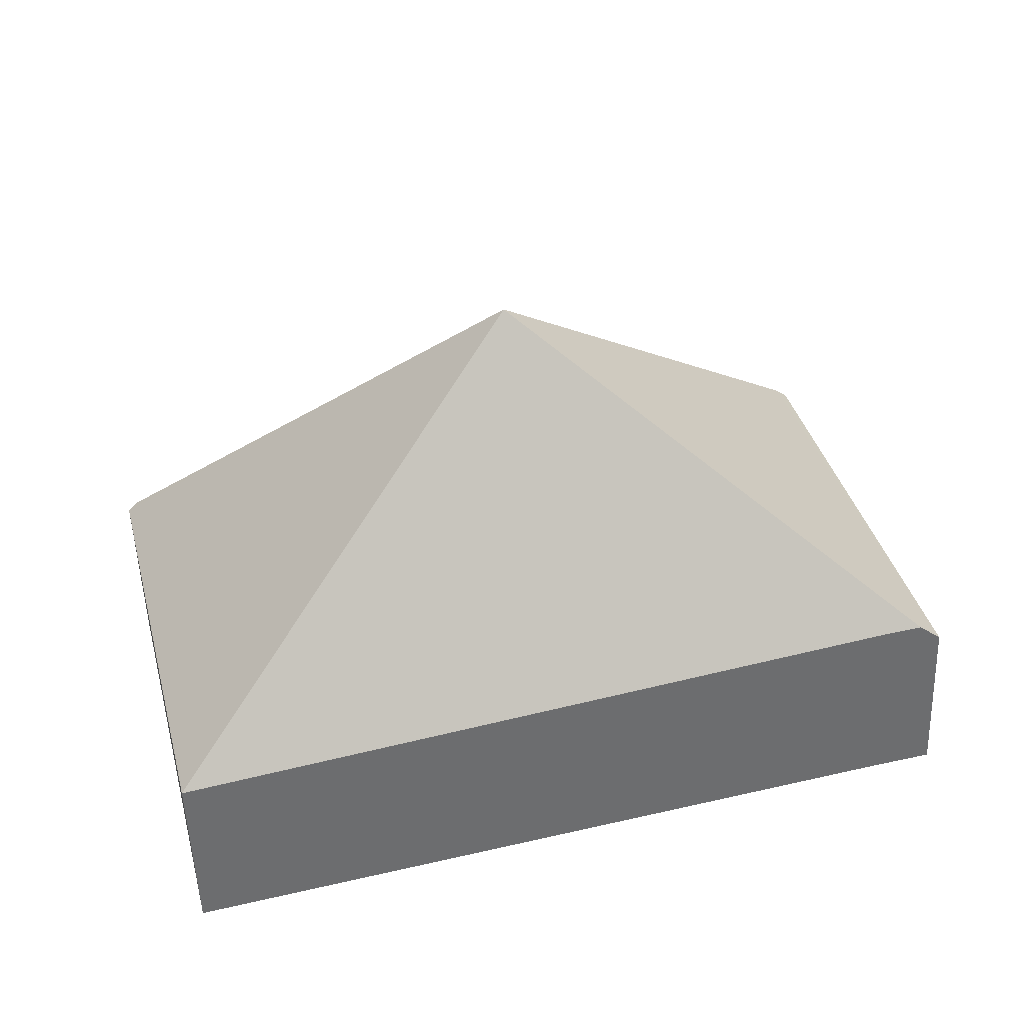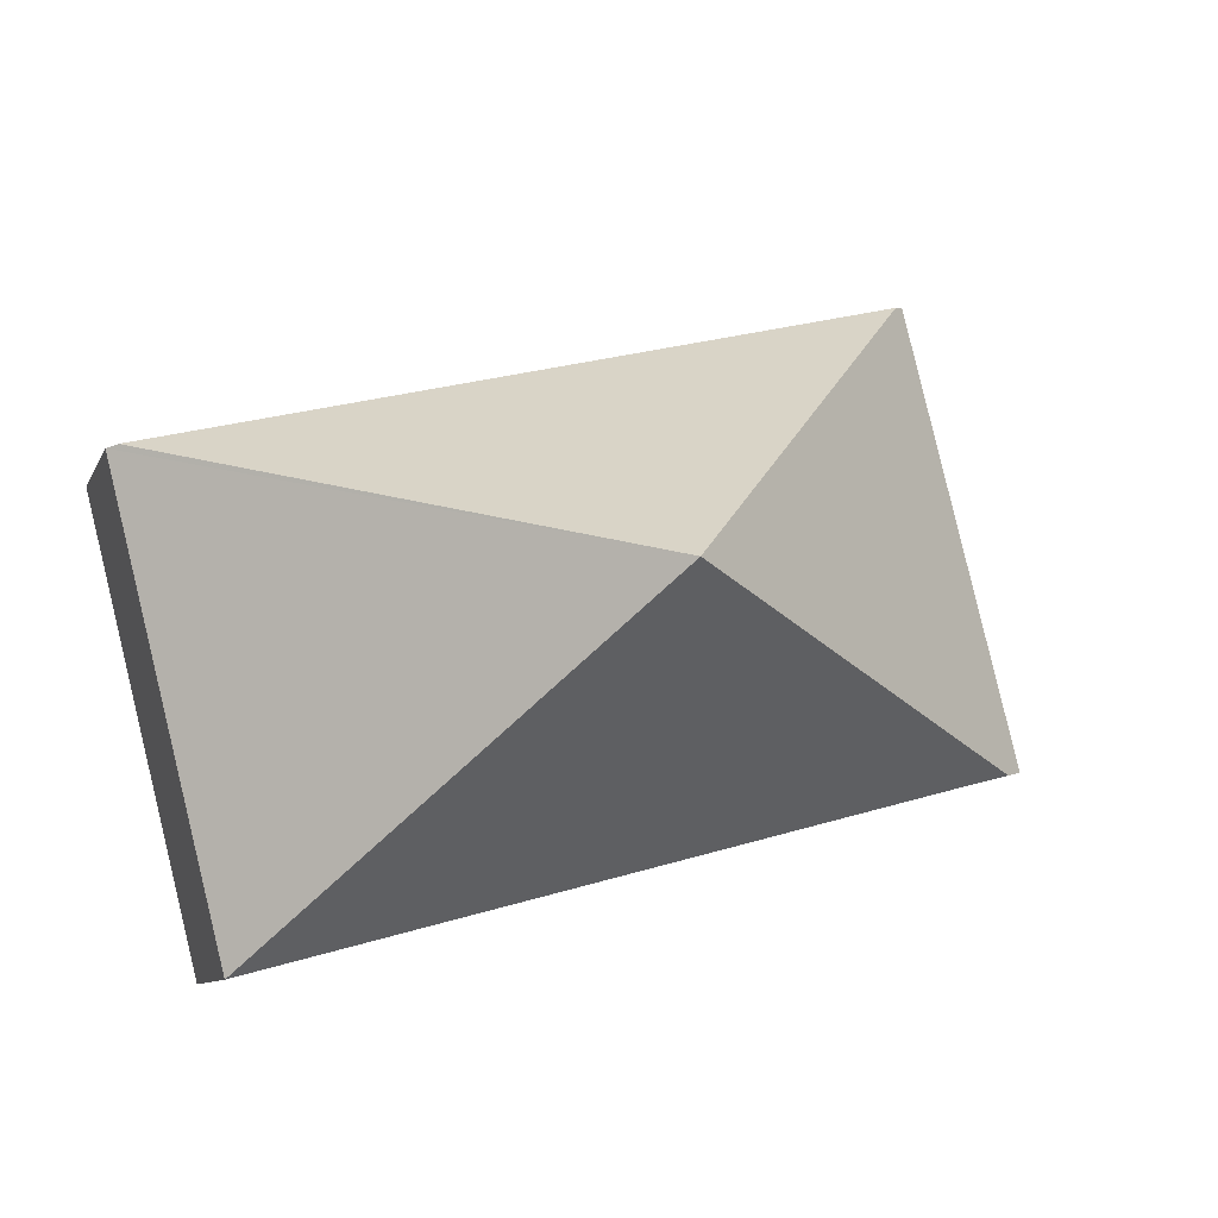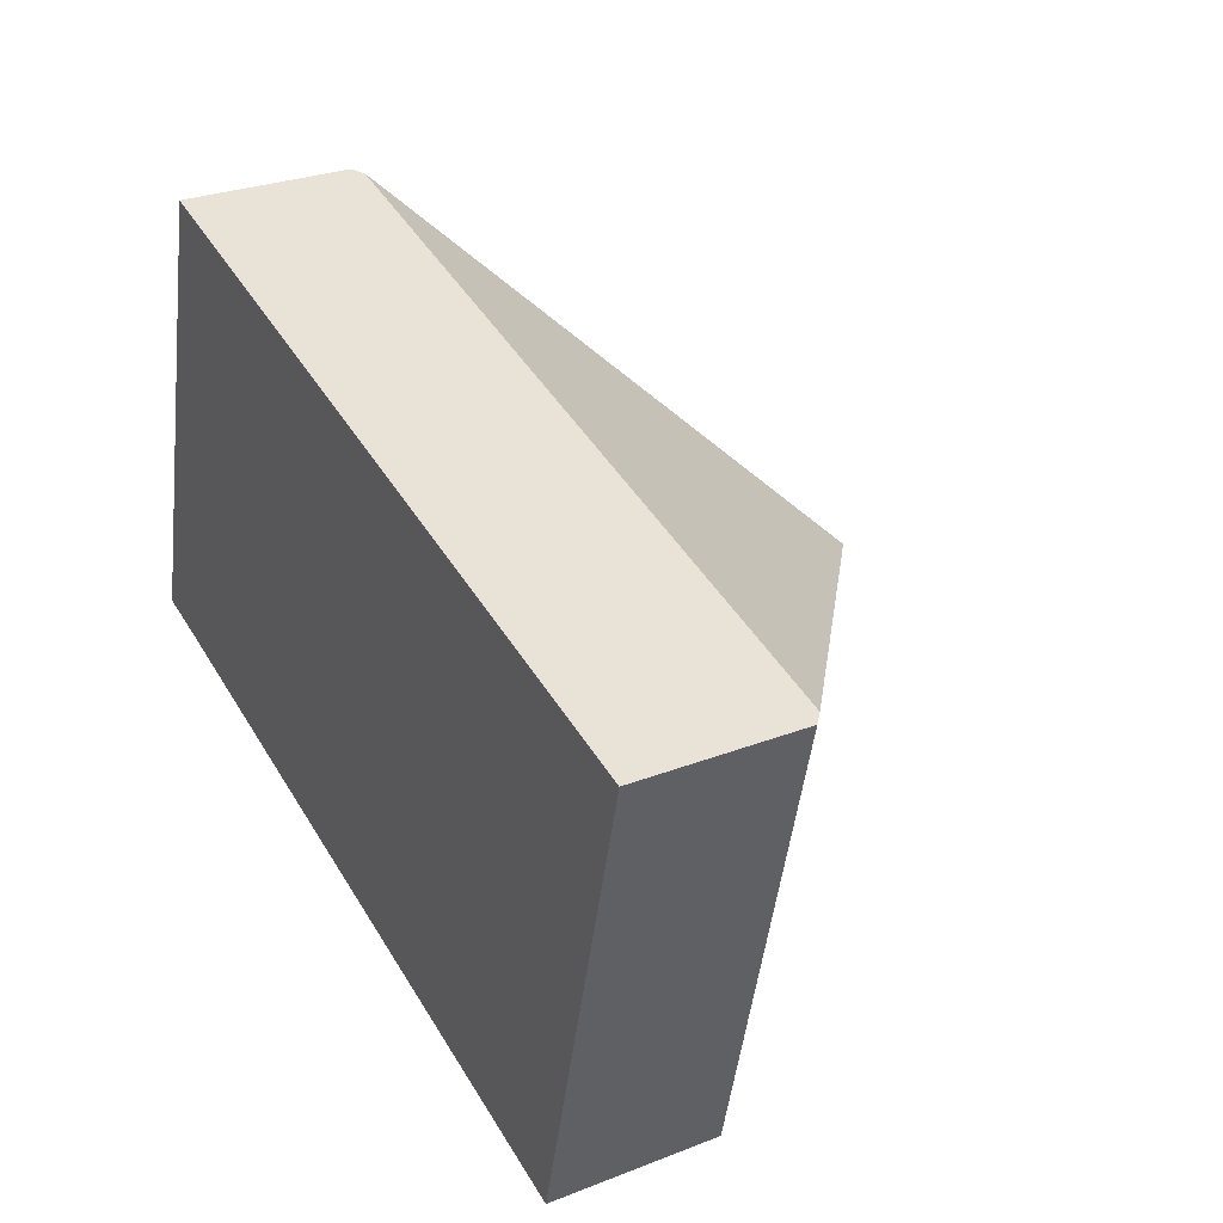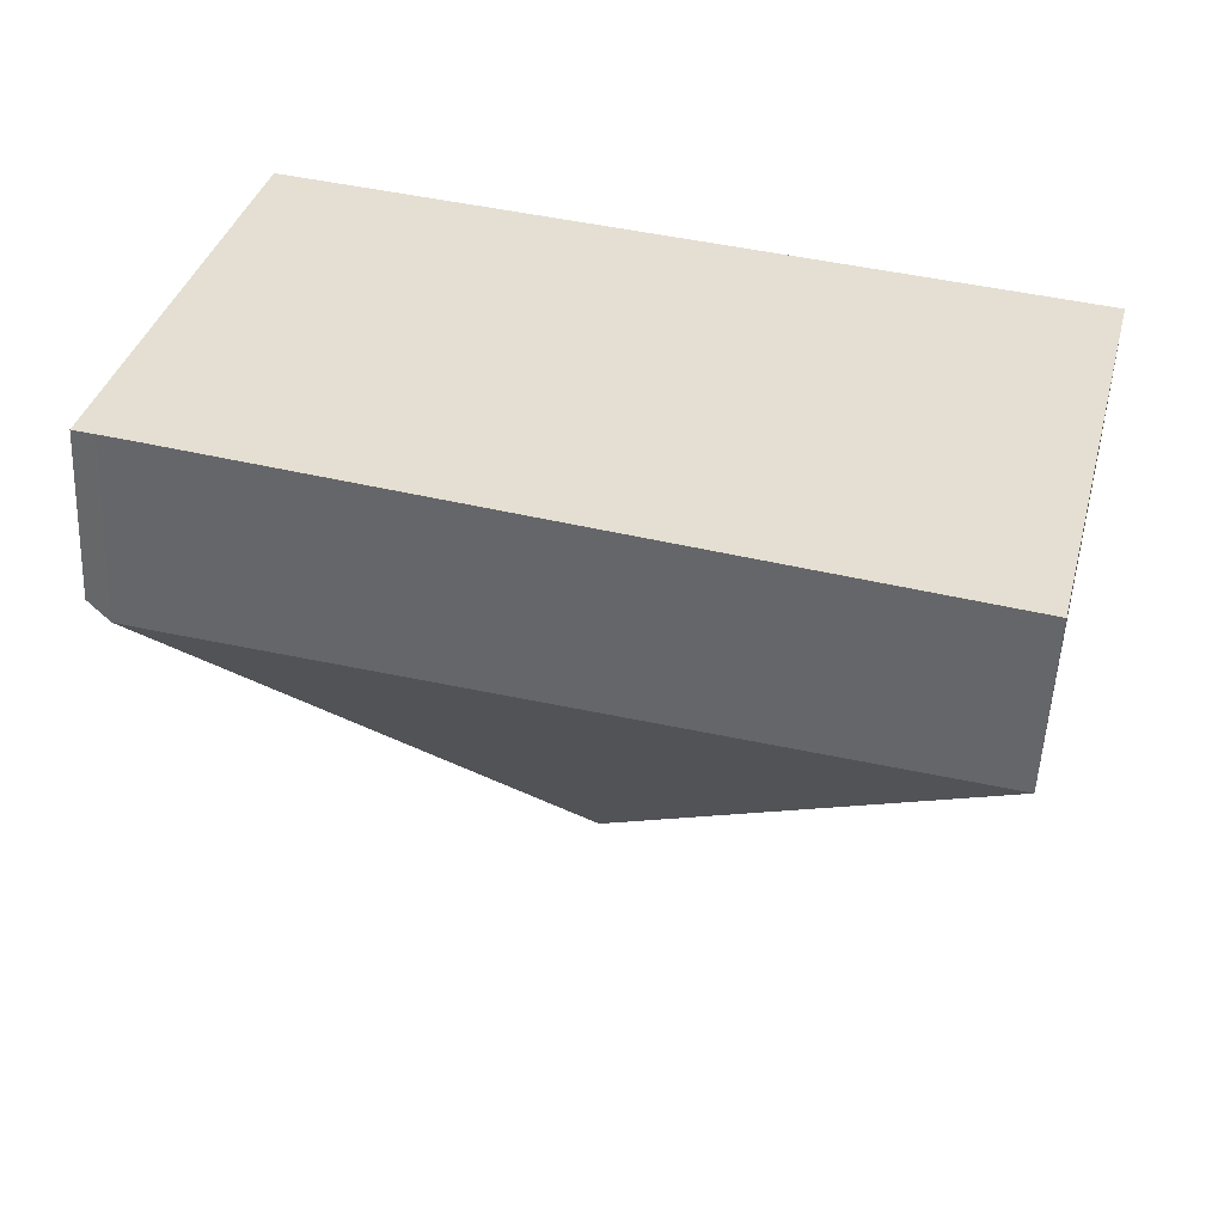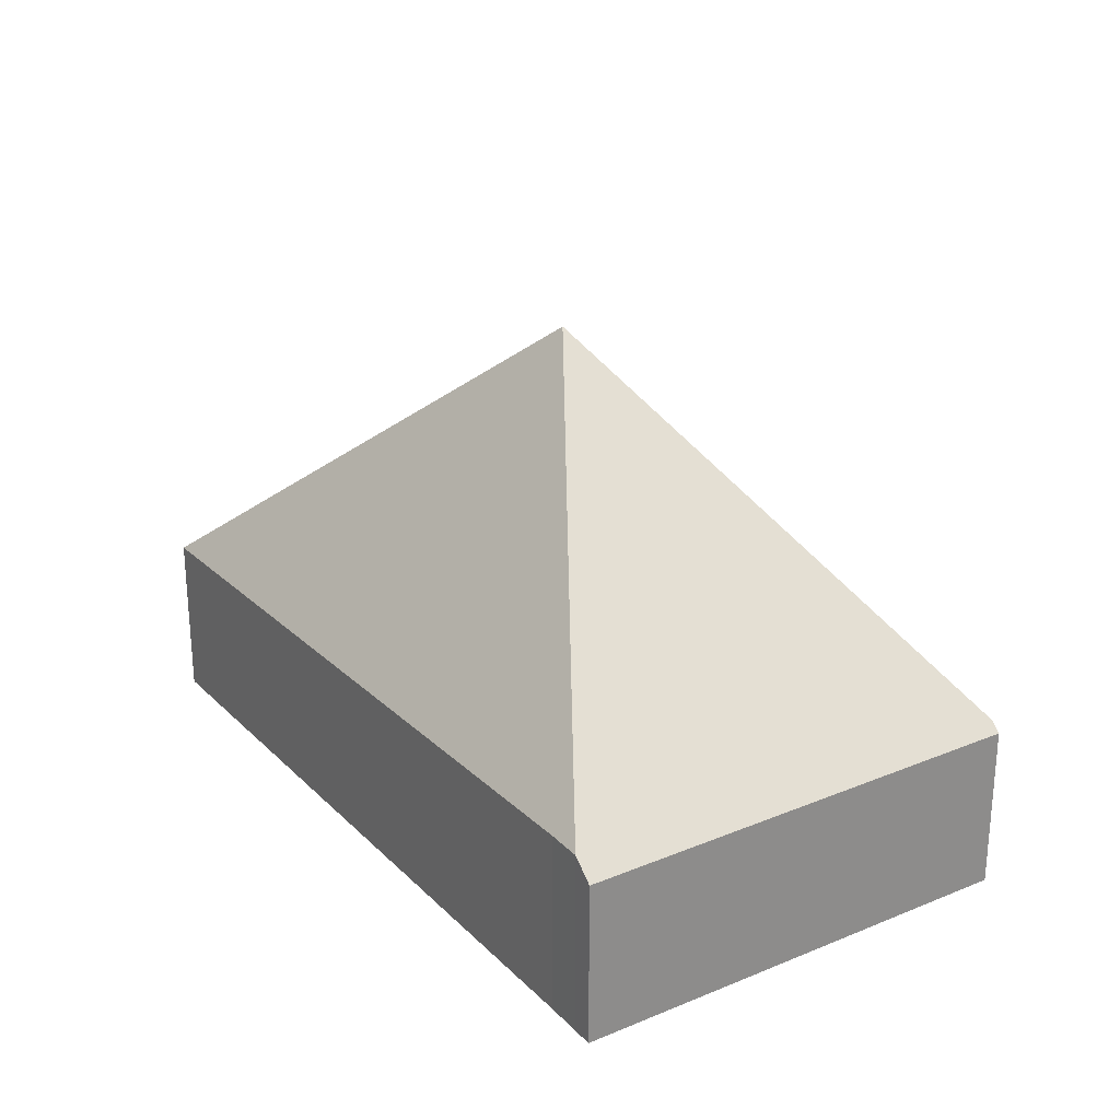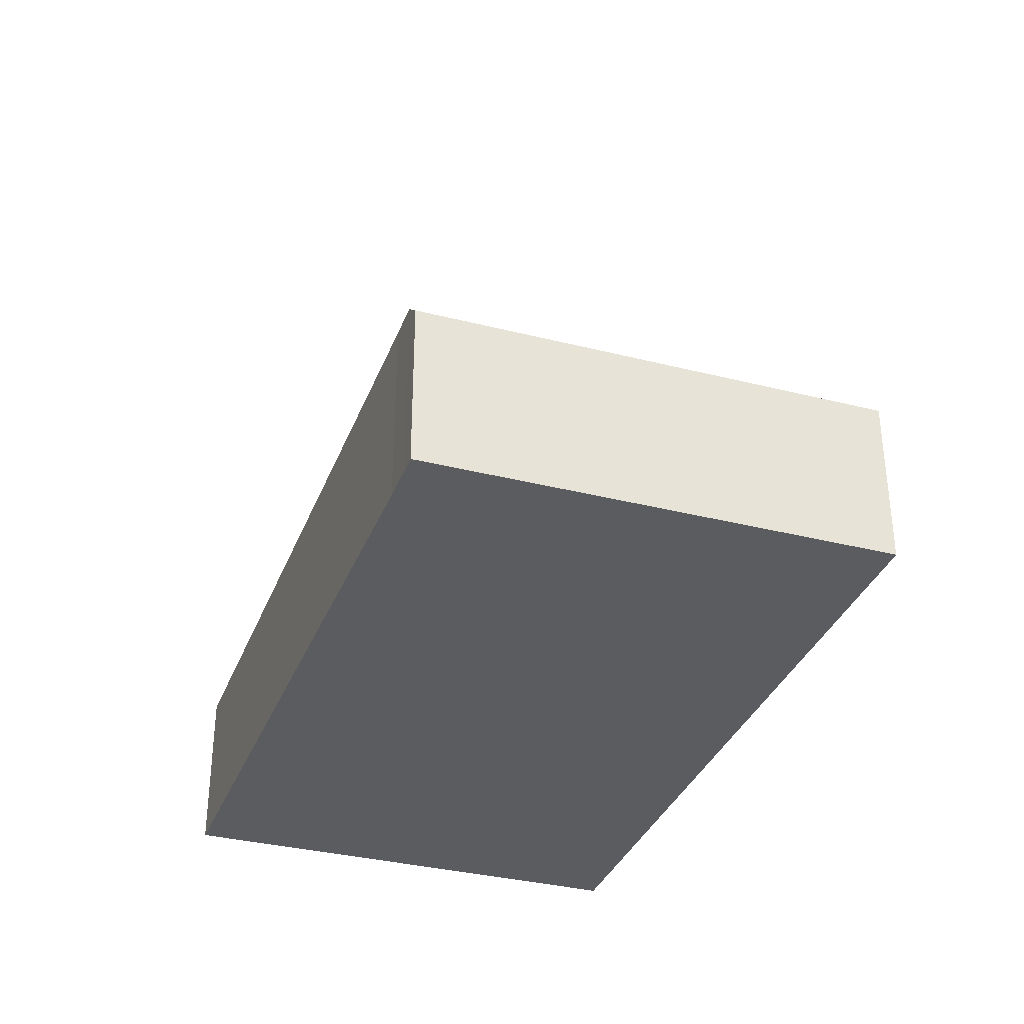
<metadata>
{"format":"obj","ext":"obj","renderer":"f3d","projection":"perspective","resolution":1024,"background":"white","views":[{"elev":-53.0,"azim":-177.9,"up":"+Z"},{"elev":-9.6,"azim":163.1,"up":"+Z"},{"elev":28.5,"azim":59.7,"up":"+Z"},{"elev":-53.7,"azim":-2.6,"up":"+Z"},{"elev":26.1,"azim":-109.0,"up":"+Y"},{"elev":-34.3,"azim":-94.8,"up":"+Y"}]}
</metadata>
<code>
v  2.508 2.864 0.727
v  5.026 0.949 1.492
v  4.359 0.963 -1.163
v  4.966 1.002 1.507
v  0.323 1.055 -0.081
v  0.121 1.055 -0.03
v  0.711 1.002 2.575
v  0 0.949 5.811e-17
v  0.65 0.949 2.59
v  0.65 -1.586e-16 2.59
v  0.711 -1.577e-16 2.575
v  4.966 -9.228e-17 1.507
v  5.026 -9.136e-17 1.492
v  4.359 7.121e-17 -1.163
v  0.323 4.96e-18 -0.081
v  0.121 1.837e-18 -0.03
v  0 0 0
g defaultobject
f 1 2 3
f 2 1 4
f 5 1 3
f 1 5 6
f 7 8 9
f 8 7 1
f 8 1 6
f 1 7 4
f 10 7 9
f 7 10 4
f 4 10 11
f 4 11 12
f 4 12 2
f 2 12 13
f 2 14 3
f 14 2 13
f 14 5 3
f 5 14 15
f 5 15 6
f 6 15 16
f 16 8 6
f 8 16 17
f 17 9 8
f 9 17 10
f 12 14 13
f 14 12 11
f 14 11 15
f 15 11 10
f 15 10 16
f 16 10 17

</code>
